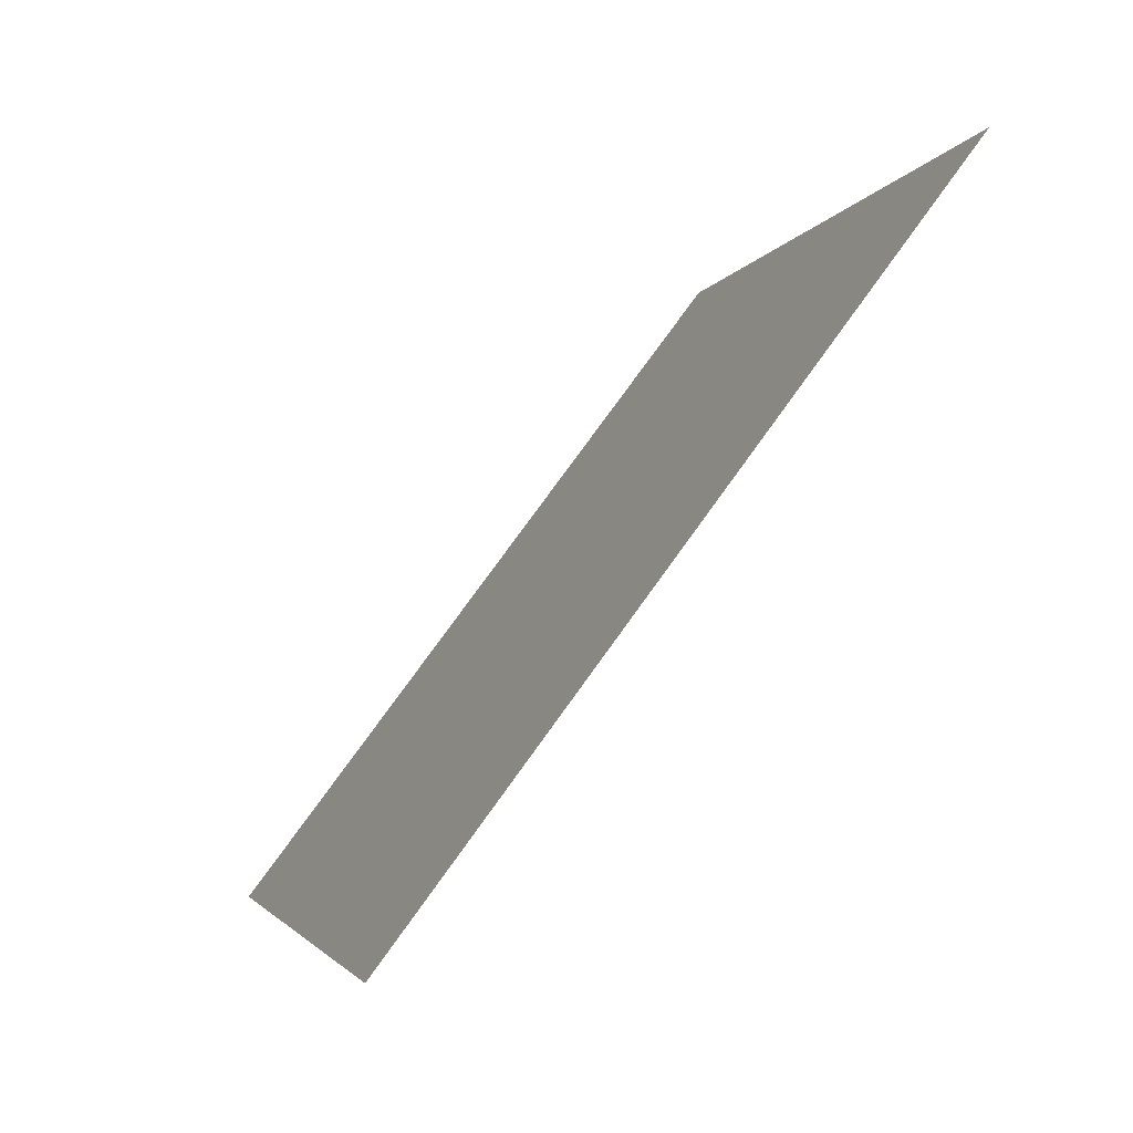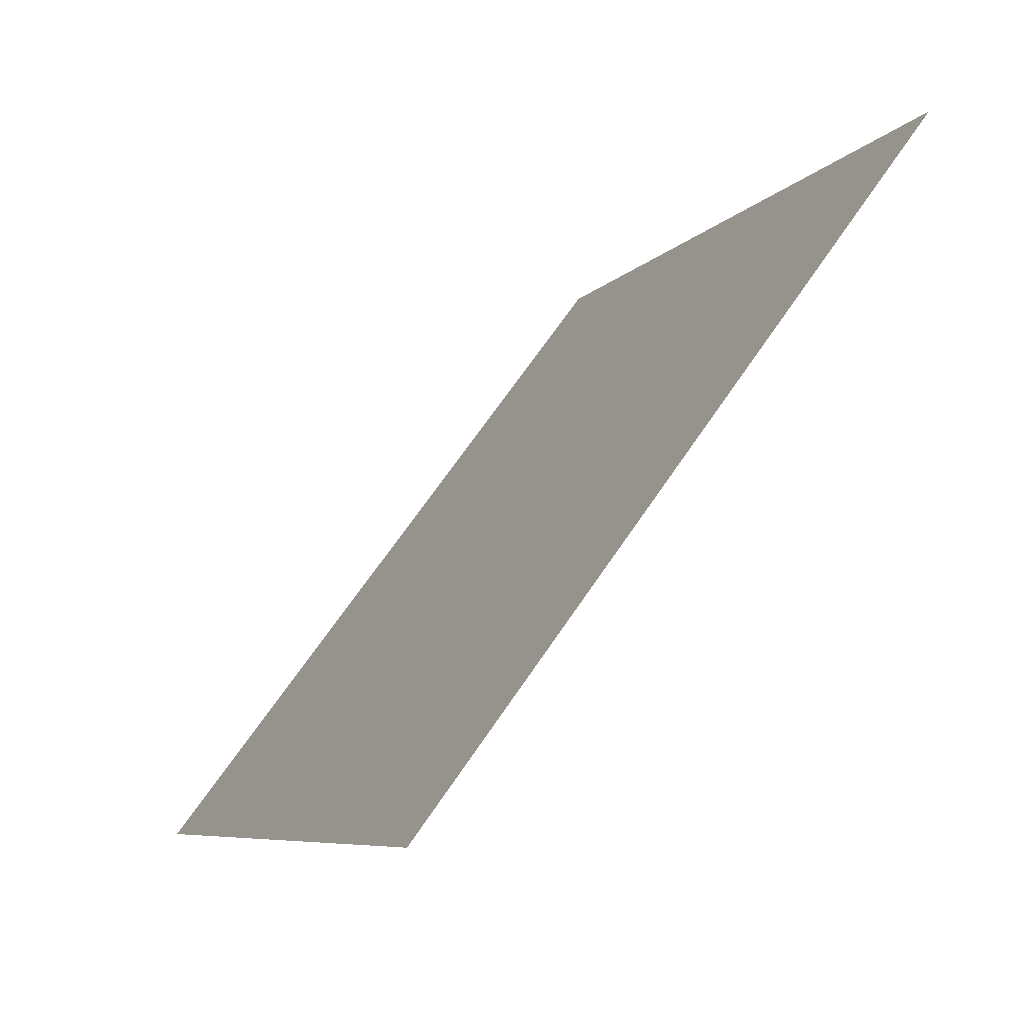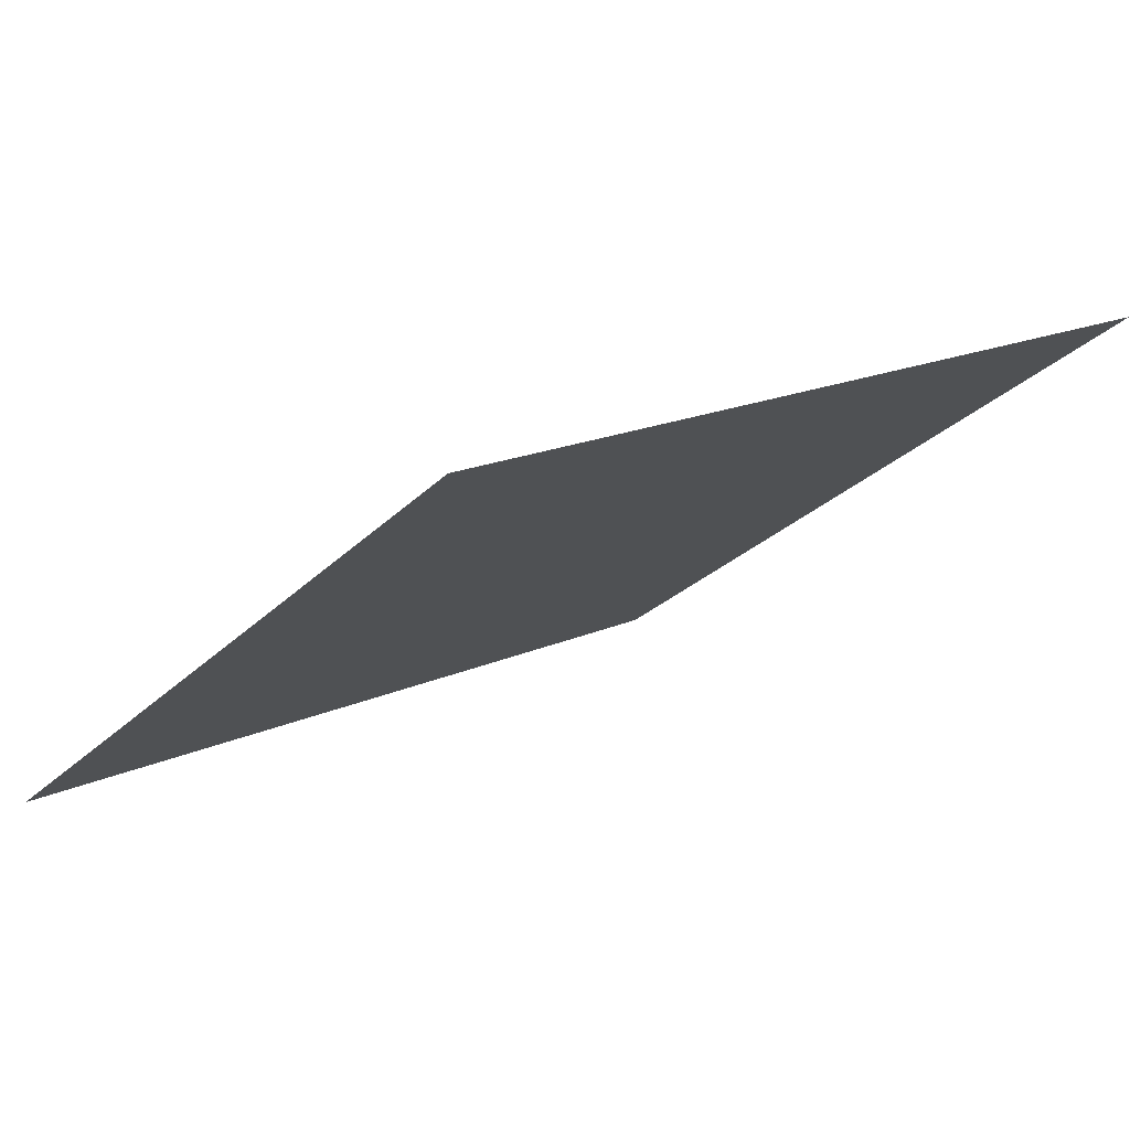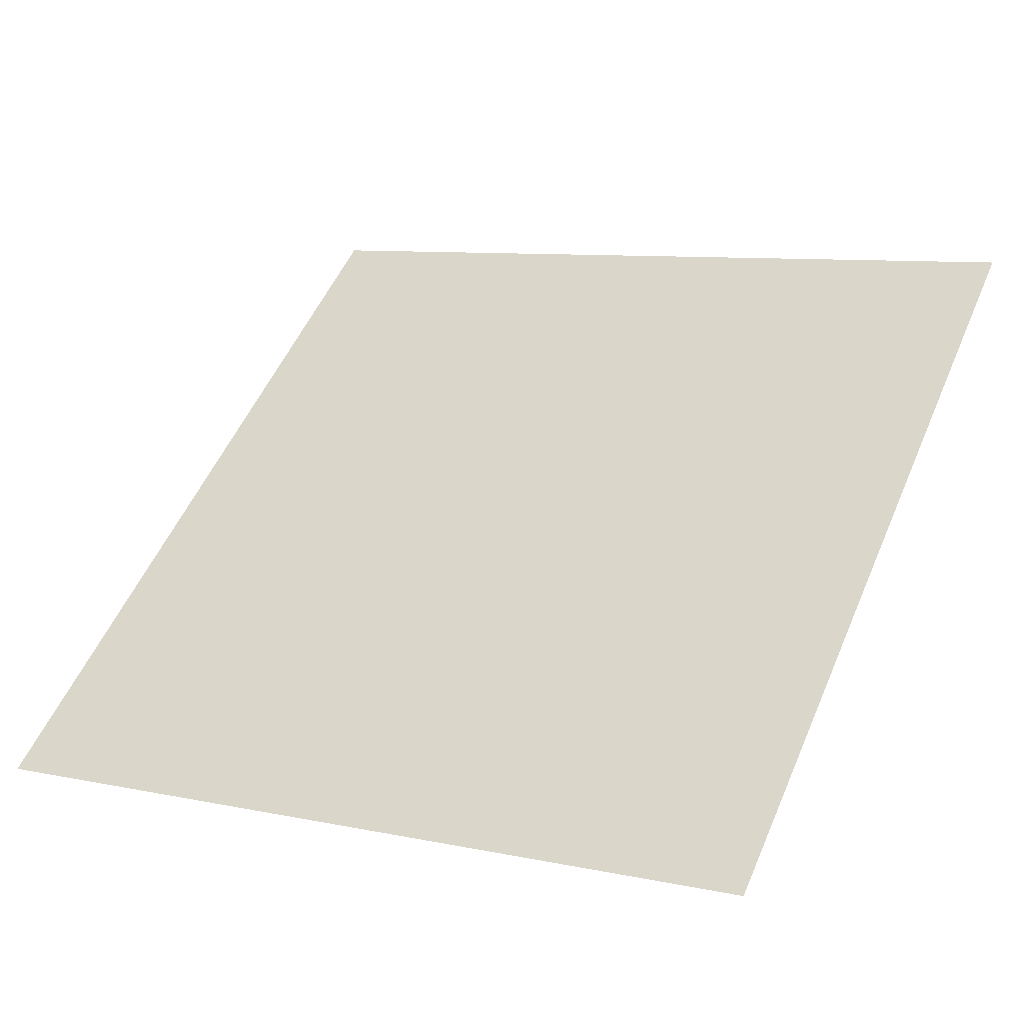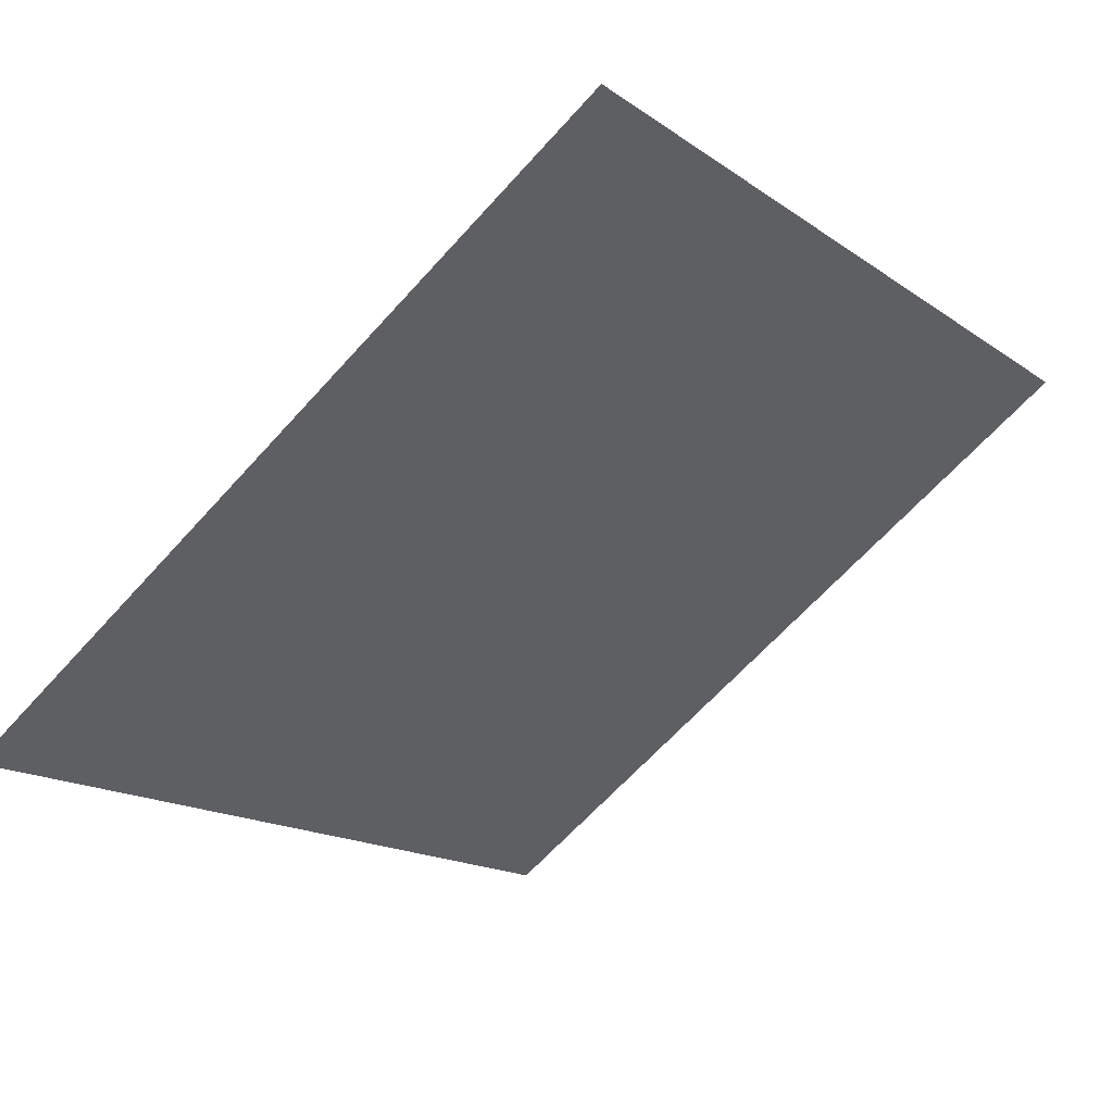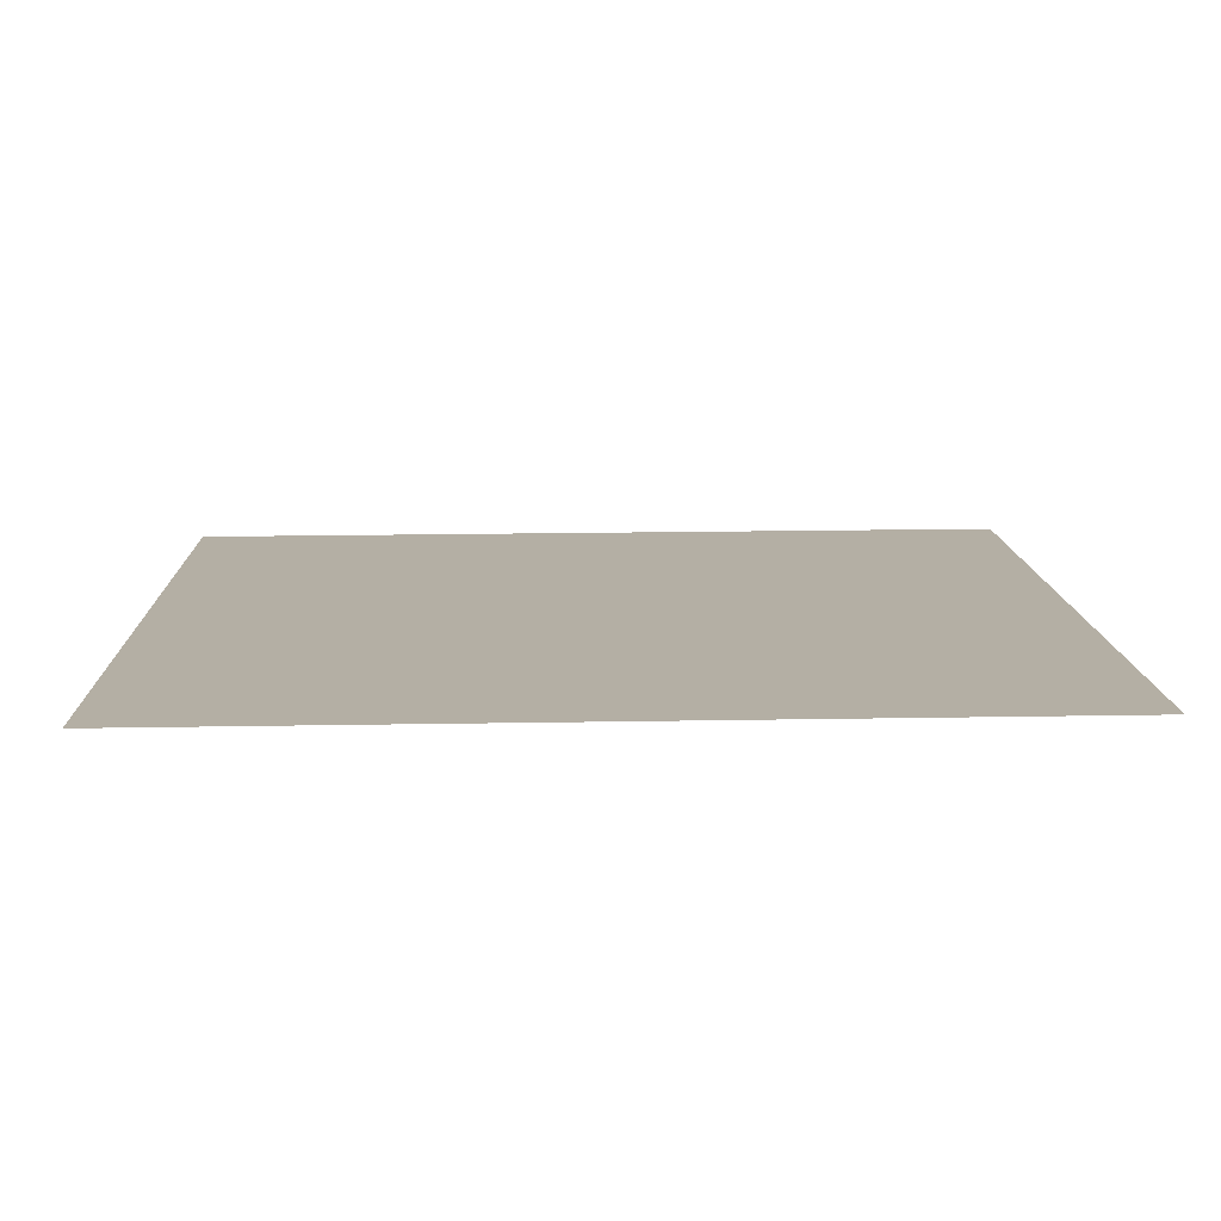
<metadata>
{"format":"obj","ext":"obj","renderer":"f3d","projection":"perspective","resolution":1024,"background":"white","views":[{"elev":-3.6,"azim":75.5,"up":"+Z"},{"elev":-7.9,"azim":67.6,"up":"+Z"},{"elev":19.8,"azim":-41.2,"up":"+Y"},{"elev":11.5,"azim":-149.9,"up":"+Y"},{"elev":-63.9,"azim":-131.7,"up":"+Y"},{"elev":-25.4,"azim":179.1,"up":"+Y"}]}
</metadata>
<code>
v 0.1069 0.8424 0.585
v 0.1003 0.8425 0.5851
v 0.1004 0.8465 0.5903
v 0.107 0.8463 0.5903
f 4 3 2 1

</code>
